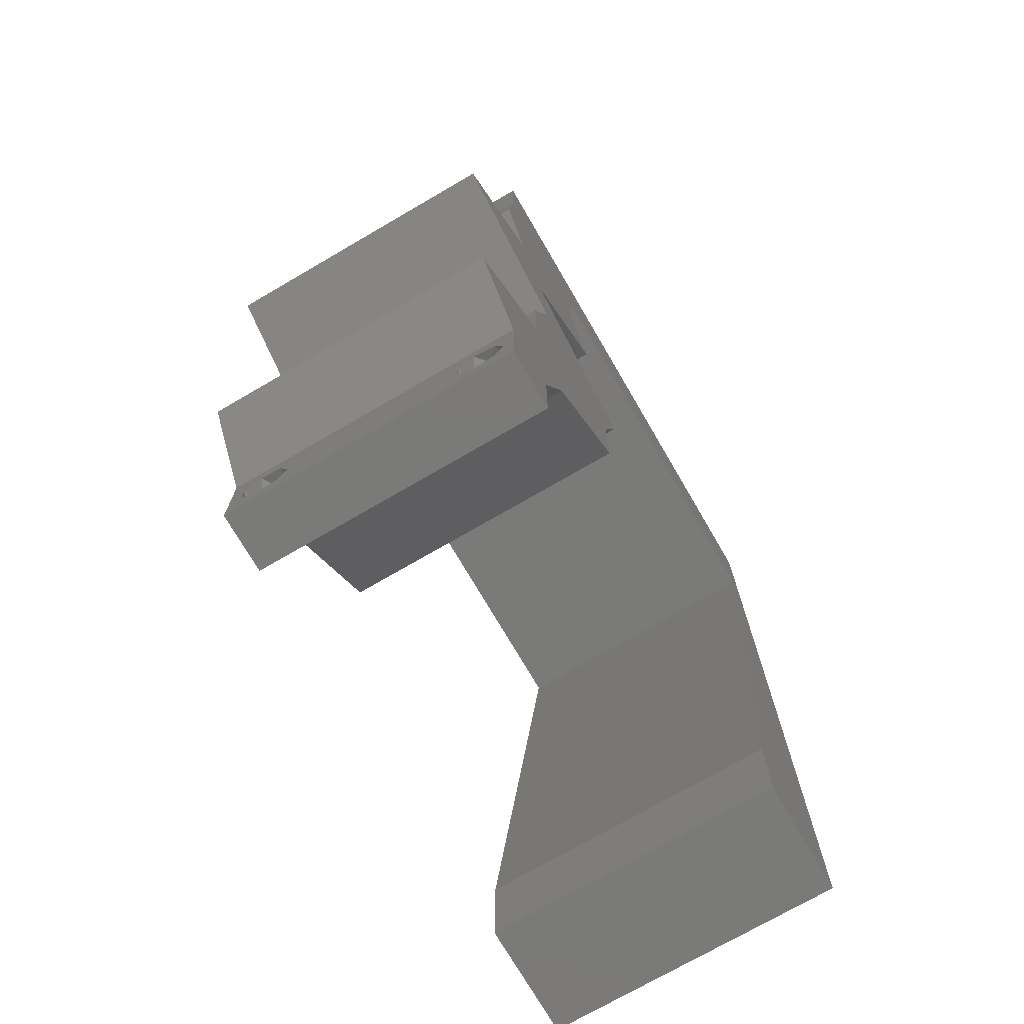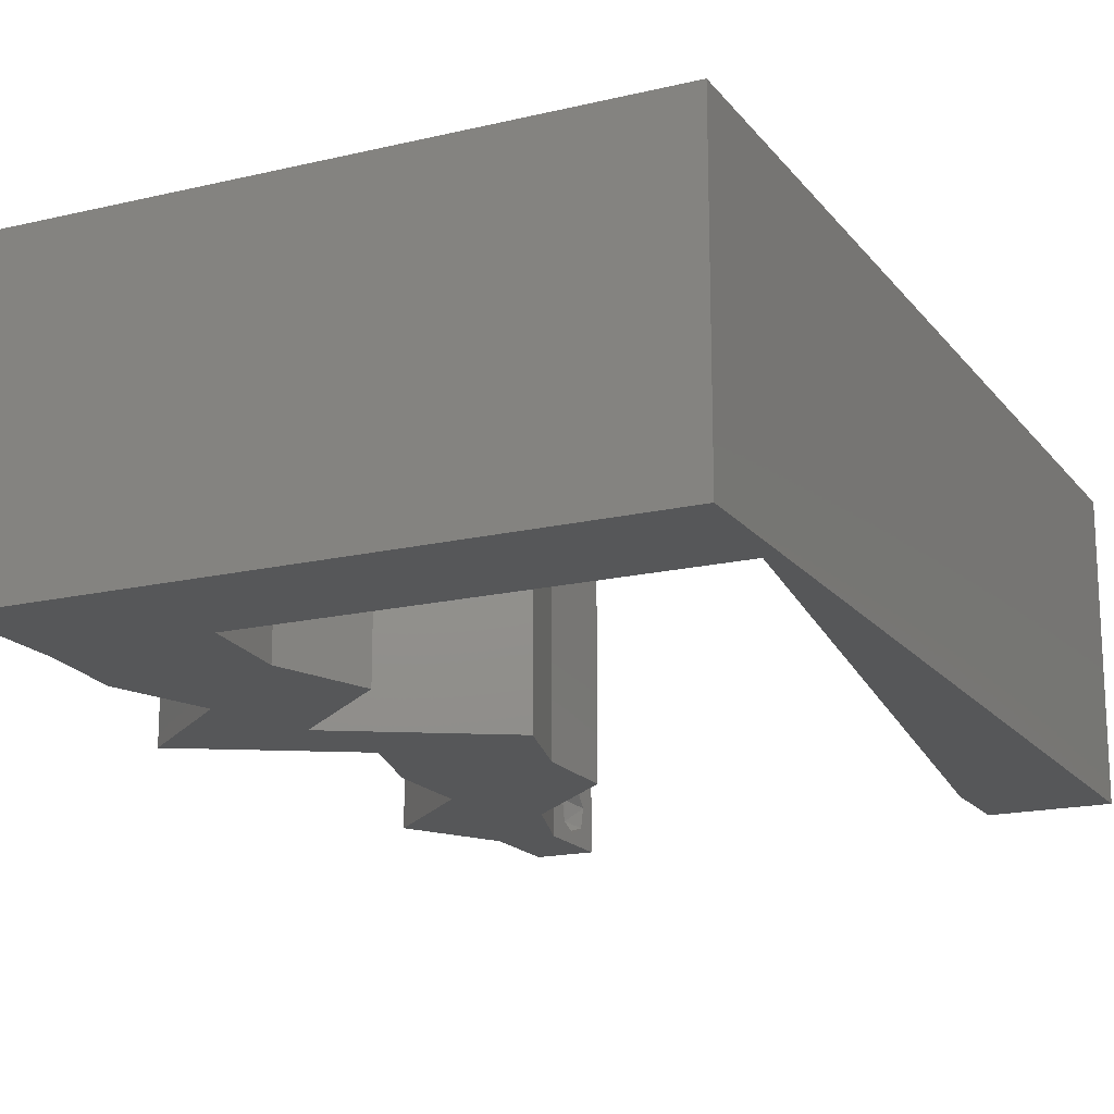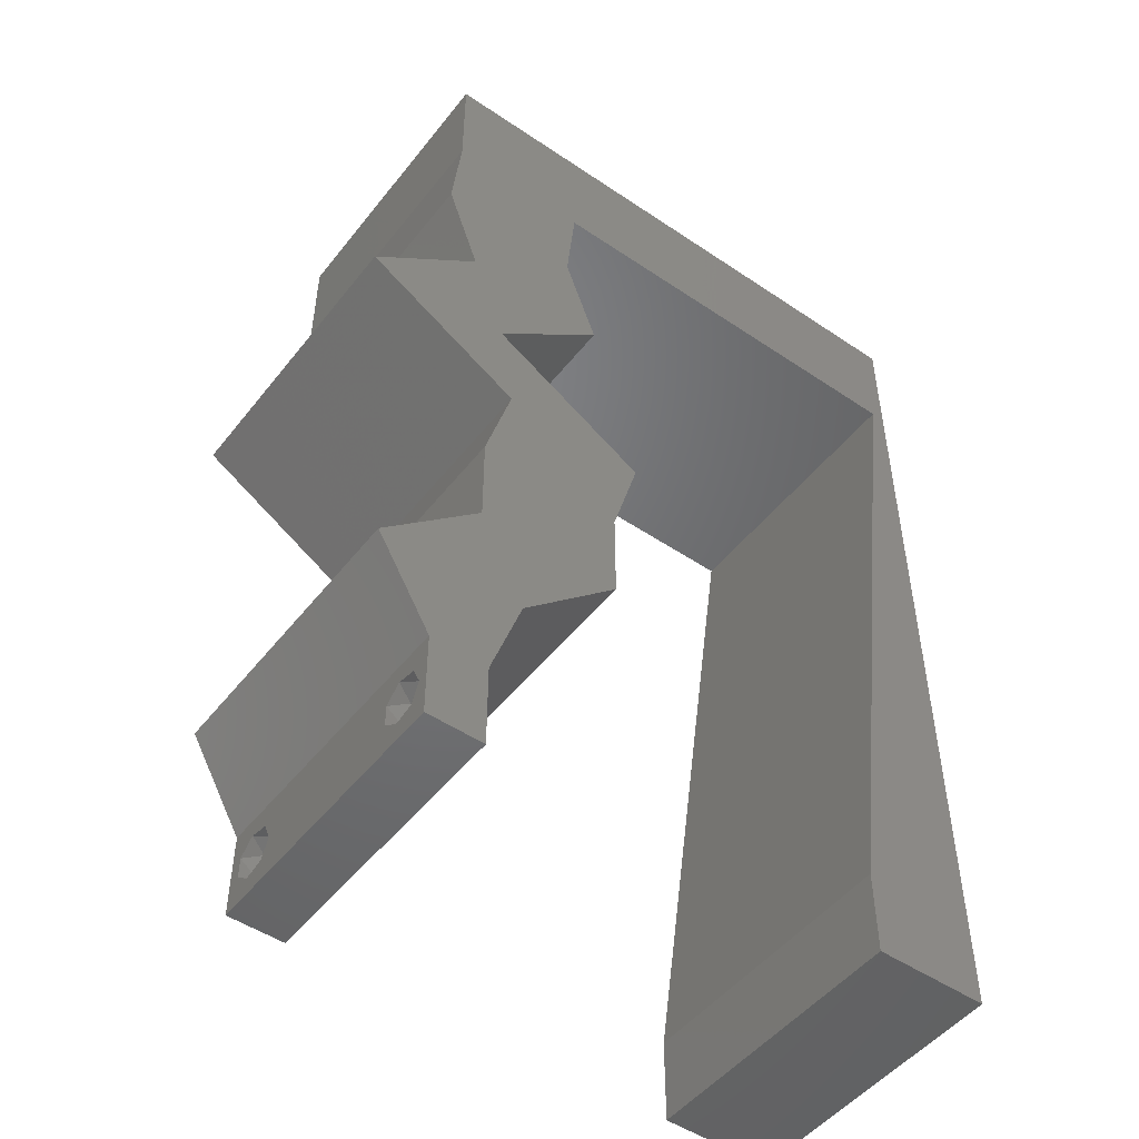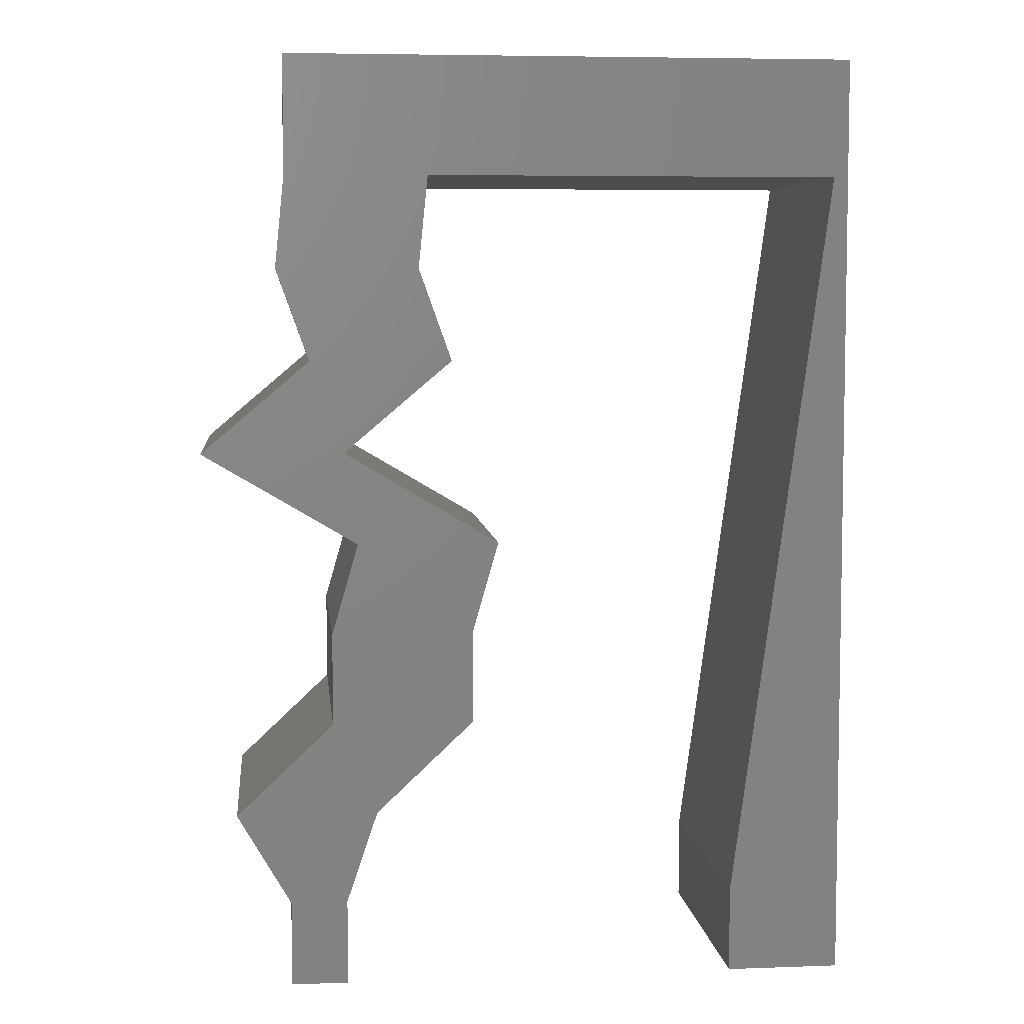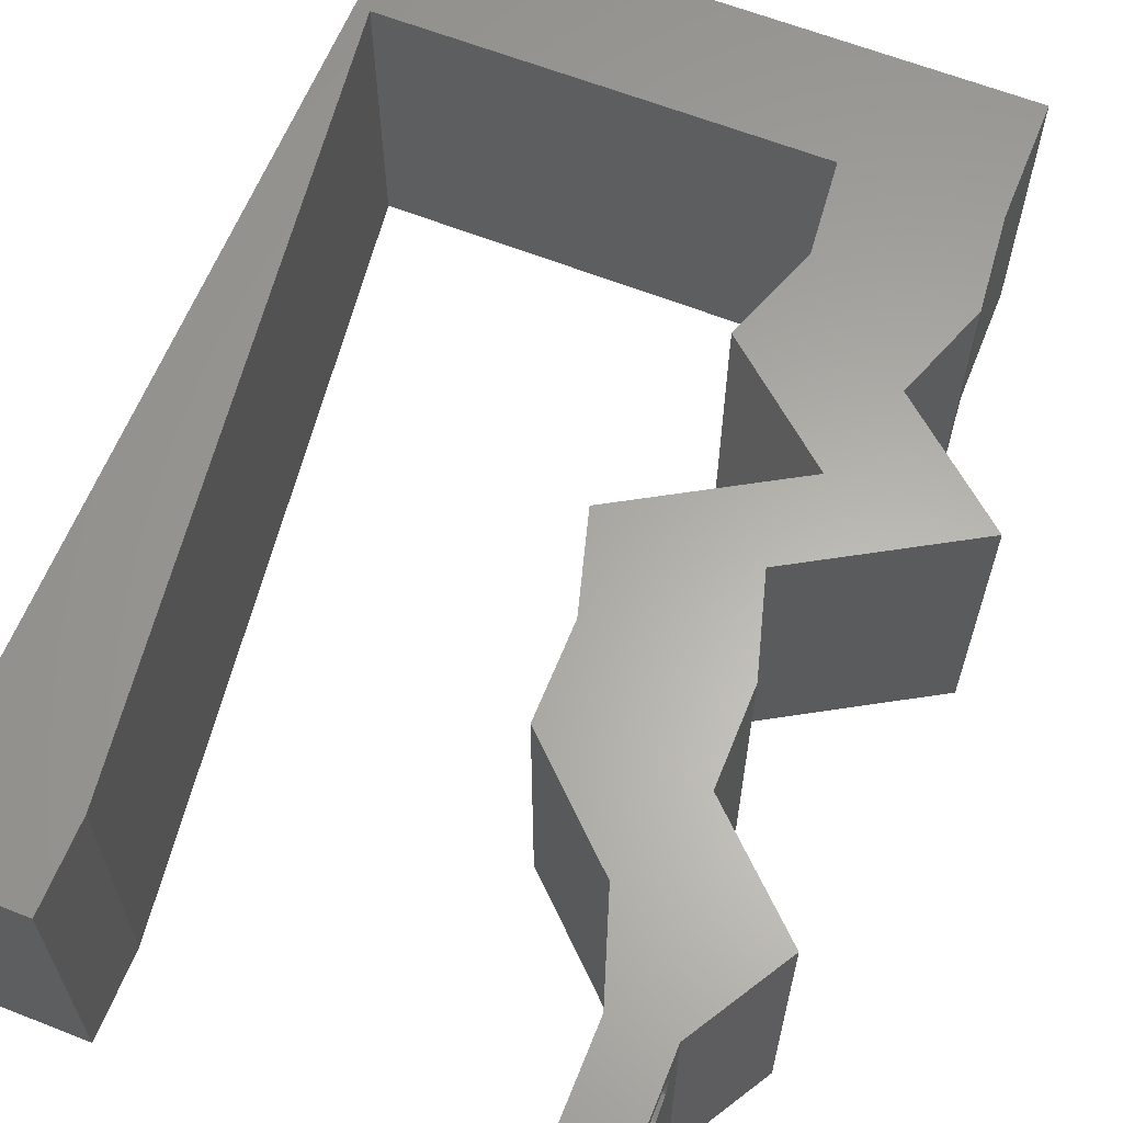
<metadata>
{"format":"stl","ext":"stl","renderer":"f3d","projection":"perspective","resolution":1024,"background":"white","views":[{"elev":-73.3,"azim":120.2,"up":"+Y"},{"elev":-17.4,"azim":-154.7,"up":"+Z"},{"elev":-49.7,"azim":143.3,"up":"+Y"},{"elev":6.0,"azim":173.8,"up":"+Y"},{"elev":62.7,"azim":21.8,"up":"+Z"}]}
</metadata>
<code>
# stl→obj: 254 verts, 512 faces
v 0.04 -0.002262 0.003932
v 0.04 0 0.01
v 0.04 -0.006 0.01
v 0.04 -0.003 0.0159
v 0.04 -0.001671 0.00134
v 0.04 0 0
v 0.04 -0.001343 0.002778
v 0.04 -0.004657 0.002778
v 0.04 -0.006 0
v 0.04 -0.004329 0.00134
v 0.04 -0.003 0.0007
v 0.04 -0.002262 0.01913
v 0.04 -0.001343 0.01798
v 0.04 0 0.02
v 0.04 -0.004657 0.01798
v 0.04 -0.003738 0.01913
v 0.04 -0.006 0.02
v 0.04 -0.001671 0.01654
v 0.04 -0.004329 0.01654
v 0.04 -0.003738 0.003932
v 0.036 0 0.01
v 0.036 -0.002262 0.003932
v 0.036 -0.006 0.01
v 0.036 -0.003 0.0159
v 0.036 -0.001343 0.002778
v 0.036 0 0
v 0.036 -0.001671 0.00134
v 0.036 -0.004329 0.00134
v 0.036 -0.006 0
v 0.036 -0.004657 0.002778
v 0.036 -0.003 0.0007
v 0.036 -0.003738 0.01913
v 0.036 -0.004657 0.01798
v 0.036 -0.006 0.02
v 0.036 0 0.02
v 0.036 -0.001343 0.01798
v 0.036 -0.002262 0.01913
v 0.036 -0.004329 0.01654
v 0.036 -0.001671 0.01654
v 0.036 -0.003738 0.003932
v 0 -0.006 0.02
v 0.008 -0.006 0.02
v 0.004 -0.002598 0.02
v 0.03192 0.01618 0.02
v 0.03692 0.01941 0.02
v 0.03107 0.02264 0.02
v 0.03506 0.02588 0.02
v 0.03691 0.01294 0.02
v 0.0338 0.006469 0.02
v 0.0381 0.005175 0.02
v 0.01 0.06 0.02
v 0 0.06 0.02
v 0.005417 0.05588 0.02
v 0.0438 0.006469 0.02
v 0.03053 0.02911 0.02
v 0.036 0.03235 0.02
v 0.04053 0.02911 0.02
v 0.04 0.06 0.02
v 0.03 0.06 0.02
v 0.035 0.05489 0.02
v 0.02033 0.05175 0.02
v 0.03 0.05175 0.02
v 0.02508 0.05588 0.02
v 0.0066 0.01035 0.02
v 0 0.012 0.02
v 0.004 0.004729 0.02
v 0.008 0 0.02
v 0 0 0.02
v 0.02 0.06 0.02
v 0.01525 0.05588 0.02
v 0.02692 0.01941 0.02
v 0.001 0.05175 0.02
v 0.01067 0.05175 0.02
v 0.03835 0.03881 0.02
v 0.0338 0.03974 0.02
v 0.04 0.05175 0.02
v 0.04065 0.04528 0.02
v 0.03533 0.04873 0.02
v 0.02506 0.02588 0.02
v 0.02691 0.01294 0.02
v 0.03065 0.04528 0.02
v 0.02835 0.03881 0.02
v 0.038 -0.003 0.02
v 0.03567 0.04342 0.02
v 0 0.048 0.02
v 0.0024 0.0414 0.02
v 0 0.036 0.02
v 0.046 0.03235 0.02
v 0 0.024 0.02
v 0.0052 0.0207 0.02
v 0.0038 0.03105 0.02
v 0 -0.006 0.01
v 0 -0.003 0.015
v 0 0 0.01
v 0 -0.006 0
v 0 -0.003 0.005
v 0 0 0
v 0.004 -0.006 0.015
v 0.008 -0.006 0.01
v 0.004 -0.006 0.005
v 0.008 -0.006 0
v 0 0.048 0
v 0 0.051 0.0114
v 0 0.06 0
v 0 0.009 0.0114
v 0 0.06 0.01
v 0 0.036 0
v 0 0.03 0.01008
v 0 0.0415 0.01023
v 0 0.024 0
v 0 0.0185 0.01023
v 0 0.012 0
v 0 0.005337 0.005128
v 0.004 -0.002598 0
v 0.03192 0.01618 0
v 0.03107 0.02264 0
v 0.03692 0.01941 0
v 0.03506 0.02588 0
v 0.03691 0.01294 0
v 0.0381 0.005175 0
v 0.0338 0.006469 0
v 0.01 0.06 0
v 0.005417 0.05588 0
v 0.0438 0.006469 0
v 0.036 0.03235 0
v 0.03053 0.02911 0
v 0.04053 0.02911 0
v 0.04 0.06 0
v 0.035 0.05489 0
v 0.03 0.06 0
v 0.02033 0.05175 0
v 0.02508 0.05588 0
v 0.03 0.05175 0
v 0.0066 0.01035 0
v 0.004 0.004729 0
v 0.008 0 0
v 0.02 0.06 0
v 0.01525 0.05588 0
v 0.02692 0.01941 0
v 0.001 0.05175 0
v 0.01067 0.05175 0
v 0.0338 0.03974 0
v 0.03835 0.03881 0
v 0.04 0.05175 0
v 0.04065 0.04528 0
v 0.03533 0.04873 0
v 0.02506 0.02588 0
v 0.02691 0.01294 0
v 0.03065 0.04528 0
v 0.02835 0.03881 0
v 0.038 -0.003 0
v 0.03567 0.04342 0
v 0.0024 0.0414 0
v 0.046 0.03235 0
v 0.0052 0.0207 0
v 0.0038 0.03105 0
v 0.008 0 0.01
v 0.008 -0.003 0.015
v 0.008 -0.003 0.005
v 0.015 0.06 0.01134
v 0.025 0.06 0.008977
v 0.006575 0.06 0.007337
v 0.03344 0.06 0.01273
v 0.04 0.06 0.01
v 0.03407 0.06 0.005945
v 0.005798 0.06 0.01422
v 0.04 0.05588 0.015
v 0.04 0.05175 0.01
v 0.04 0.05588 0.005
v 0.04033 0.04852 0.015
v 0.04065 0.04528 0.01
v 0.04033 0.04852 0.005
v 0.0395 0.04205 0.015
v 0.03835 0.03881 0.01
v 0.0395 0.04205 0.005
v 0.04217 0.03558 0.005
v 0.04217 0.03558 0.015
v 0.046 0.03235 0.01
v 0.03506 0.02588 0.01
v 0.03599 0.02264 0.015
v 0.03692 0.01941 0.01
v 0.03599 0.02264 0.005
v 0.03692 0.01617 0.015
v 0.03691 0.01294 0.01
v 0.03692 0.01617 0.005
v 0.04036 0.009704 0.015
v 0.0438 0.006469 0.01
v 0.04036 0.009704 0.005
v 0.0419 0.003235 0.015
v 0.0419 0.003235 0.005
v 0.0349 0.003235 0.015
v 0.0338 0.006469 0.01
v 0.0349 0.003235 0.005
v 0.03036 0.009704 0.015
v 0.02691 0.01294 0.01
v 0.03036 0.009704 0.005
v 0.02692 0.01617 0.015
v 0.02692 0.01941 0.01
v 0.02692 0.01617 0.005
v 0.02599 0.02264 0.015
v 0.02506 0.02588 0.01
v 0.02599 0.02264 0.005
v 0.036 0.03235 0.01
v 0.03217 0.03558 0.005
v 0.03217 0.03558 0.015
v 0.02835 0.03881 0.01
v 0.0295 0.04205 0.015
v 0.03065 0.04528 0.01
v 0.0295 0.04205 0.005
v 0.03033 0.04852 0.015
v 0.03 0.05175 0.01
v 0.03033 0.04852 0.005
v 0.0155 0.05175 0.00949
v 0.008167 0.05175 0.01251
v 0.02283 0.05175 0.01251
v 0.001 0.05175 0.01
v 0.007267 0.05175 0.006399
v 0.02373 0.05175 0.006399
v 0.003026 0.03678 0.01074
v 0.006006 0.01474 0.009516
v 0.004505 0.02584 0.01004
v 0.002007 0.04431 0.007698
v 0.006995 0.007433 0.01232
v 0.007172 0.006125 0.005976
v 0.001833 0.04559 0.01406
v 0.0385 -0.002262 0.01607
v 0.03873 -0.003738 0.01607
v 0.03726 -0.003758 0.01608
v 0.03712 -0.002262 0.01607
v 0.03873 -0.004329 0.01866
v 0.03727 -0.003 0.0193
v 0.03875 -0.003 0.0193
v 0.03873 -0.001671 0.01866
v 0.03727 -0.001343 0.01722
v 0.03875 -0.001343 0.01722
v 0.03727 -0.004657 0.01722
v 0.03875 -0.004657 0.01722
v 0.03725 -0.004329 0.01866
v 0.03725 -0.001671 0.01866
v 0.038 -0.003744 0.0008712
v 0.0385 -0.002262 0.0008684
v 0.03712 -0.002262 0.0008684
v 0.03914 -0.003734 0.0008667
v 0.03873 -0.003 0.0041
v 0.03727 -0.001671 0.00346
v 0.03875 -0.001671 0.00346
v 0.03727 -0.004329 0.00346
v 0.03875 -0.004329 0.00346
v 0.03725 -0.003 0.0041
v 0.03739 -0.004655 0.002013
v 0.03882 -0.004657 0.002022
v 0.03798 -0.00134 0.002033
v 0.03687 -0.001344 0.002017
v 0.03914 -0.001343 0.00202
f 1 2 3
f 2 4 3
f 5 6 7
f 8 9 10
f 10 9 11
f 11 6 5
f 12 13 14
f 15 16 17
f 17 12 14
f 16 12 17
f 9 6 11
f 14 18 2
f 13 18 14
f 3 19 17
f 19 15 17
f 6 2 7
f 3 9 8
f 2 18 4
f 4 19 3
f 7 2 1
f 20 3 8
f 1 3 20
f 21 22 23
f 23 24 21
f 25 26 27
f 28 29 30
f 31 29 28
f 27 26 31
f 32 33 34
f 35 36 37
f 37 34 35
f 34 33 38
f 32 34 37
f 26 29 31
f 34 38 23
f 39 35 21
f 39 36 35
f 29 23 30
f 21 26 25
f 23 38 24
f 21 24 39
f 30 23 40
f 23 22 40
f 25 22 21
f 41 42 43
f 44 45 46
f 45 47 46
f 48 49 50
f 51 52 53
f 14 54 50
f 55 47 56
f 47 57 56
f 58 59 60
f 61 62 63
f 64 65 66
f 67 66 43
f 66 68 43
f 69 51 70
f 71 44 46
f 59 69 63
f 52 72 53
f 49 35 50
f 73 61 70
f 56 74 75
f 59 62 60
f 76 58 60
f 77 76 78
f 55 79 46
f 35 14 50
f 79 71 46
f 47 55 46
f 71 80 44
f 48 45 44
f 73 51 53
f 81 82 75
f 76 60 78
f 60 62 78
f 62 59 63
f 34 17 83
f 14 35 83
f 62 81 78
f 77 78 84
f 74 77 84
f 68 41 43
f 42 67 43
f 84 81 75
f 61 69 70
f 69 61 63
f 51 73 70
f 78 81 84
f 74 84 75
f 65 68 66
f 17 14 83
f 35 34 83
f 82 56 75
f 85 86 72
f 72 73 53
f 67 64 66
f 85 87 86
f 72 52 85
f 88 74 57
f 57 74 56
f 54 48 50
f 49 48 44
f 80 49 44
f 89 65 90
f 90 65 64
f 87 89 91
f 91 89 90
f 86 87 91
f 92 93 94
f 68 93 41
f 95 96 97
f 94 96 92
f 41 93 92
f 94 93 68
f 92 96 95
f 97 96 94
f 42 98 99
f 92 98 41
f 95 100 92
f 99 100 101
f 41 98 42
f 99 98 92
f 101 100 95
f 92 100 99
f 102 103 104
f 68 105 94
f 106 103 52
f 65 105 68
f 52 103 85
f 107 108 109
f 110 108 107
f 87 108 89
f 109 108 87
f 89 111 65
f 112 111 110
f 111 108 110
f 89 108 111
f 85 109 87
f 107 109 102
f 97 113 112
f 112 105 111
f 109 103 102
f 112 113 105
f 111 105 65
f 85 103 109
f 94 113 97
f 105 113 94
f 104 103 106
f 95 114 101
f 115 116 117
f 117 116 118
f 119 120 121
f 122 123 104
f 6 120 124
f 125 118 126
f 125 127 118
f 128 129 130
f 131 132 133
f 134 135 112
f 136 114 135
f 135 114 97
f 137 138 122
f 139 116 115
f 130 132 137
f 104 123 140
f 121 120 26
f 141 138 131
f 125 142 143
f 130 129 133
f 144 129 128
f 145 146 144
f 126 116 147
f 26 120 6
f 147 116 139
f 118 116 126
f 139 115 148
f 119 115 117
f 141 123 122
f 149 142 150
f 144 146 129
f 129 146 133
f 133 132 130
f 29 151 9
f 6 151 26
f 133 146 149
f 145 152 146
f 143 152 145
f 97 114 95
f 101 114 136
f 152 142 149
f 131 138 137
f 137 132 131
f 122 138 141
f 146 152 149
f 143 142 152
f 112 135 97
f 9 151 6
f 26 151 29
f 150 142 125
f 102 140 153
f 140 123 141
f 136 135 134
f 153 107 102
f 140 102 104
f 154 127 143
f 143 127 125
f 124 120 119
f 121 115 119
f 148 115 121
f 155 112 110
f 134 112 155
f 110 107 156
f 110 156 155
f 156 107 153
f 157 158 99
f 42 158 67
f 136 159 101
f 99 159 157
f 67 158 157
f 99 158 42
f 101 159 99
f 157 159 136
f 122 160 137
f 59 161 69
f 160 161 137
f 69 161 160
f 122 162 160
f 59 163 161
f 137 161 130
f 69 160 51
f 104 162 122
f 106 162 104
f 58 163 59
f 164 163 58
f 161 165 130
f 160 166 51
f 163 165 161
f 162 166 160
f 130 165 128
f 128 165 164
f 52 166 106
f 51 166 52
f 106 166 162
f 164 165 163
f 58 167 164
f 168 167 76
f 164 169 128
f 144 169 168
f 76 167 58
f 164 167 168
f 128 169 144
f 168 169 164
f 168 170 171
f 77 170 76
f 144 172 145
f 171 172 168
f 76 170 168
f 171 170 77
f 168 172 144
f 145 172 171
f 74 173 77
f 171 173 174
f 145 175 143
f 174 175 171
f 77 173 171
f 174 173 74
f 171 175 145
f 143 175 174
f 143 176 154
f 88 177 74
f 74 177 174
f 178 177 88
f 177 176 174
f 178 176 177
f 174 176 143
f 154 176 178
f 57 179 178
f 178 179 127
f 178 88 57
f 47 179 57
f 127 154 178
f 127 179 118
f 45 180 47
f 179 180 181
f 181 182 179
f 118 182 117
f 47 180 179
f 181 180 45
f 179 182 118
f 117 182 181
f 181 183 184
f 48 183 45
f 184 185 181
f 117 185 119
f 45 183 181
f 184 183 48
f 181 185 117
f 119 185 184
f 48 186 184
f 187 186 54
f 184 188 119
f 124 188 187
f 184 186 187
f 54 186 48
f 119 188 124
f 187 188 184
f 2 189 14
f 54 189 187
f 187 190 124
f 6 190 2
f 187 189 2
f 14 189 54
f 124 190 6
f 2 190 187
f 3 17 34
f 34 23 3
f 29 9 3
f 3 23 29
f 49 191 35
f 21 191 192
f 26 193 121
f 192 193 21
f 35 191 21
f 192 191 49
f 21 193 26
f 121 193 192
f 49 194 192
f 195 194 80
f 192 196 121
f 148 196 195
f 80 194 49
f 192 194 195
f 121 196 148
f 195 196 192
f 71 197 80
f 195 197 198
f 198 199 195
f 148 199 139
f 80 197 195
f 198 197 71
f 195 199 148
f 139 199 198
f 79 200 71
f 198 200 201
f 201 202 198
f 139 202 147
f 71 200 198
f 201 200 79
f 198 202 139
f 147 202 201
f 55 203 201
f 201 203 126
f 201 79 55
f 56 203 55
f 126 147 201
f 126 203 125
f 125 204 150
f 82 205 56
f 56 205 203
f 206 205 82
f 204 205 206
f 203 205 204
f 150 204 206
f 203 204 125
f 81 207 82
f 206 207 208
f 150 209 149
f 208 209 206
f 82 207 206
f 208 207 81
f 206 209 150
f 149 209 208
f 62 210 81
f 208 210 211
f 149 212 133
f 211 212 208
f 81 210 208
f 211 210 62
f 208 212 149
f 133 212 211
f 73 213 61
f 73 214 213
f 213 215 61
f 131 213 141
f 72 214 73
f 61 215 62
f 216 214 72
f 62 215 211
f 213 217 141
f 131 218 213
f 140 217 216
f 211 218 133
f 141 217 140
f 133 218 131
f 213 218 215
f 214 217 213
f 215 218 211
f 216 217 214
f 153 219 156
f 64 220 90
f 219 221 156
f 156 221 155
f 220 221 90
f 155 221 220
f 153 222 219
f 64 223 220
f 91 221 219
f 90 221 91
f 155 220 134
f 91 219 86
f 157 223 67
f 216 222 140
f 67 223 64
f 140 222 153
f 220 224 134
f 219 225 86
f 223 224 220
f 222 225 219
f 134 224 136
f 86 225 72
f 72 225 216
f 136 224 157
f 157 224 223
f 216 225 222
f 24 4 226
f 4 24 227
f 227 24 228
f 24 226 229
f 230 231 232
f 233 234 235
f 236 230 237
f 231 233 232
f 230 236 238
f 234 233 239
f 231 230 238
f 233 231 239
f 227 236 237
f 236 227 228
f 234 226 235
f 226 234 229
f 16 15 230
f 13 12 233
f 32 37 231
f 36 39 234
f 38 33 236
f 13 233 235
f 16 230 232
f 233 12 232
f 230 15 237
f 36 234 239
f 231 37 239
f 32 231 238
f 236 33 238
f 18 13 235
f 15 19 237
f 12 16 232
f 37 36 239
f 33 32 238
f 226 18 235
f 19 4 227
f 19 227 237
f 38 236 228
f 234 39 229
f 4 18 226
f 39 24 229
f 24 38 228
f 11 31 240
f 31 11 241
f 31 241 242
f 11 240 243
f 244 245 246
f 247 244 248
f 245 244 249
f 244 247 249
f 240 28 250
f 247 248 250
f 250 248 251
f 31 28 240
f 242 252 253
f 241 252 242
f 28 30 250
f 30 247 250
f 1 20 244
f 30 40 247
f 22 25 245
f 1 244 246
f 244 20 248
f 247 40 249
f 22 245 249
f 20 8 248
f 7 1 246
f 40 22 249
f 246 245 252
f 240 250 251
f 248 8 251
f 241 5 254
f 252 241 254
f 8 10 251
f 245 25 253
f 7 246 254
f 11 5 241
f 240 251 243
f 252 245 253
f 27 31 242
f 246 252 254
f 251 10 243
f 27 242 253
f 25 27 253
f 5 7 254
f 10 11 243

</code>
